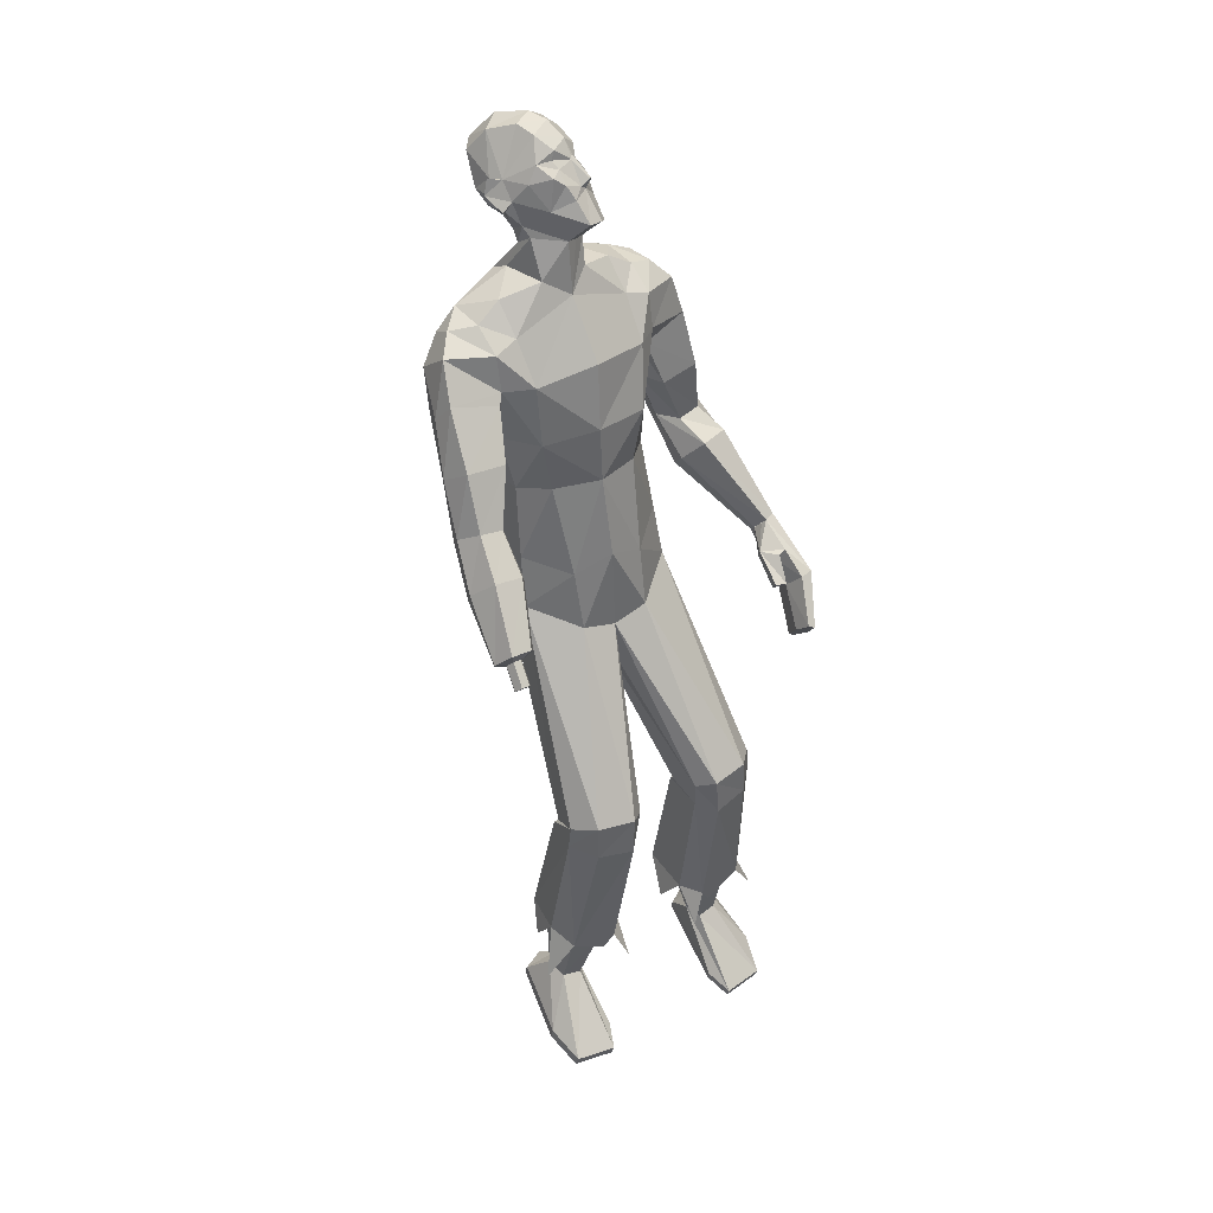
<metadata>
{"format":"obj","ext":"obj","renderer":"f3d","projection":"perspective","resolution":1024,"background":"white","views":[{"elev":44.4,"azim":-30.6,"up":"+Z"}]}
</metadata>
<code>
o MilkShape3D_Mesh
v 0.07622 -0.5163 2.25
v 0.08546 -0.5062 2.25
v 0.08691 -0.5166 2.266
v 0.08465 -0.518 2.267
v 0.09939 -0.5373 2.192
v 0.09864 -0.503 2.224
v 0.08381 -0.5571 2.205
v 0.07091 -0.4786 2.295
v 0.07324 -0.4771 2.294
v 0.07598 -0.4794 2.288
v 0.09422 -0.4614 2.265
v 0.1025 -0.4784 2.243
v 0.1075 -0.4548 2.247
v 0.09672 -0.4212 2.261
v 0.09069 -0.4453 2.276
v 0.09434 -0.4441 2.292
v 0.06807 -0.4591 2.319
v 0.08862 -0.4055 2.307
v 0.05486 -0.4249 2.34
v 0.04856 -0.5284 2.166
v 0.07008 -0.5139 2.157
v 0.02151 -0.5633 2.081
v 0.06439 -0.5315 2.108
v 0.07211 -0.3753 2.317
v 0.03732 -0.3942 2.346
v 0.05673 -0.4333 2.16
v 0.08859 -0.4684 2.194
v 0.05438 -0.4526 2.144
v 0.07173 -0.4494 2.102
v 0.06003 -0.3541 2.217
v 0.06717 -0.3785 2.223
v 0.05159 -0.359 2.189
v 0.07063 -0.4038 2.193
v 0.06703 -0.395 2.17
v 0.06051 -0.3993 2.173
v 0.0911 -0.4199 2.226
v 0.0315 -0.3717 2.177
v 0.04508 -0.3632 2.192
v 0.01755 -0.3454 2.199
v 0.05352 -0.3583 2.22
v 0.01611 -0.3137 2.255
v 0.04806 -0.3316 2.295
v 0.01869 -0.4398 2.133
v 0.01776 -0.4256 2.152
v 0.01093 -0.4042 2.169
v 0.01938 -0.4028 2.173
v -0.02697 -0.3971 2.189
v -0.04264 -0.362 2.206
v -0.04654 -0.3318 2.243
v -0.03859 -0.3193 2.281
v -0.001175 -0.3453 2.33
v -0.02193 -0.4149 2.173
v -0.01687 -0.436 2.153
v -0.01855 -0.4485 2.13
v 0.07176 -0.4171 2.084
v 0.004782 -0.4137 2.073
v -0.0302 -0.4596 2.085
v 0.08238 -0.5195 2.268
v 0.06562 -0.5191 2.258
v 0.05723 -0.5647 2.21
v 0.04645 -0.537 2.246
v 0.06857 -0.4801 2.296
v 0.06638 -0.4856 2.292
v 0.035 -0.4999 2.29
v 0.03527 -0.5221 2.271
v 0.01686 -0.5137 2.285
v -0.000563 -0.4844 2.302
v 0.02848 -0.4857 2.302
v 0.03547 -0.4824 2.317
v 0.01305 -0.4546 2.339
v 0.02686 -0.542 2.175
v -0.0255 -0.5414 2.111
v -0.001824 -0.4234 2.348
v 0.004775 -0.5229 2.229
v -0.03391 -0.4922 2.198
v -0.02565 -0.5046 2.178
v -0.05091 -0.463 2.106
v -0.07731 -0.4428 2.244
v -0.04747 -0.453 2.272
v -0.06887 -0.4379 2.271
v -0.06188 -0.4788 2.225
v -0.04401 -0.4783 2.241
v -0.05537 -0.4746 2.222
v -0.01825 -0.491 2.272
v -0.0708 -0.4385 2.241
v -0.06826 -0.4366 2.219
v -0.07497 -0.4055 2.238
v -0.06236 -0.4336 2.269
v -0.07062 -0.3701 2.292
v -0.04302 -0.3909 2.333
v -0.03331 -0.4736 2.155
v -0.03423 -0.4594 2.174
v -0.04205 -0.4427 2.199
v -0.04107 -0.438 2.191
v -0.05907 -0.4315 2.088
v 0.383 -0.8232 1.472
v 0.3659 -0.7117 1.539
v 0.347 -0.7185 1.536
v 0.4047 -0.7866 1.438
v 0.3731 -0.6879 1.514
v 0.3444 -0.7994 1.434
v 0.3383 -0.7515 1.473
v 0.335 -0.6871 1.494
v 0.3548 -0.7638 1.396
v 0.367 -0.6785 1.497
v 0.3834 -0.7561 1.398
v 0.3469 -0.8969 1.402
v 0.359 -0.8284 1.471
v 0.3346 -0.8936 1.407
v 0.3256 -0.8674 1.381
v 0.3492 -0.8753 1.37
v 0.3274 -0.8442 1.348
v 0.3389 -0.8469 1.344
v 0.3526 -0.7767 1.504
v 0.3094 -0.8051 1.449
v 0.3287 -0.8223 1.462
v 0.3082 -0.8168 1.465
v 0.3258 -0.8077 1.445
v 0.3112 -0.7544 1.499
v 0.341 -0.7123 1.525
v 0.334 -0.6997 1.508
v 0.314 -0.7465 1.481
v 0.338 -0.7812 1.5
v 0.2205 -0.4885 2.037
v 0.2483 -0.428 1.985
v 0.2102 -0.4389 2.034
v 0.2565 -0.5074 1.998
v 0.2823 -0.4691 1.901
v 0.2764 -0.5169 1.92
v 0.2642 -0.431 1.91
v 0.1665 -0.4188 1.986
v 0.1694 -0.4271 2.051
v 0.1772 -0.4982 2.051
v 0.182 -0.5511 2.018
v 0.1817 -0.5664 1.951
v 0.1659 -0.4299 1.927
v 0.1891 -0.5321 1.892
v 0.1776 -0.5065 1.91
v 0.1834 -0.4824 1.885
v 0.1789 -0.4436 1.88
v 0.2953 -0.5367 1.806
v 0.2208 -0.5464 1.798
v 0.1991 -0.4908 1.788
v 0.3062 -0.477 1.801
v 0.209 -0.4439 1.784
v 0.2814 -0.4345 1.791
v 0.3045 -0.5353 1.701
v 0.2615 -0.5413 1.694
v 0.2339 -0.4988 1.686
v 0.3223 -0.4873 1.697
v 0.2359 -0.4626 1.683
v 0.3082 -0.4533 1.69
v 0.3287 -0.5901 1.673
v 0.2782 -0.6029 1.669
v 0.2469 -0.5738 1.625
v 0.351 -0.551 1.632
v 0.2501 -0.5454 1.593
v 0.3355 -0.5281 1.597
v -0.3009 -0.915 1.591
v -0.2769 -0.9243 1.601
v -0.292 -0.9246 1.603
v -0.2701 -0.9137 1.588
v -0.2965 -0.9057 1.579
v -0.2767 -0.905 1.577
v -0.2734 -0.8892 1.633
v -0.2884 -0.8894 1.634
v -0.2974 -0.8799 1.622
v -0.2665 -0.8786 1.62
v -0.2929 -0.8706 1.61
v -0.2732 -0.8699 1.609
v -0.2576 -0.8982 1.655
v -0.2952 -0.8989 1.658
v -0.3176 -0.8749 1.628
v -0.2404 -0.8717 1.622
v -0.3063 -0.8518 1.598
v -0.257 -0.8501 1.594
v 0.1587 -0.9533 0.4333
v 0.1394 -0.9033 0.4508
v 0.2382 -0.9418 0.4373
v 0.2559 -0.8704 0.4623
v 0.1492 -0.7377 0.5097
v 0.236 -0.7284 0.513
v 0.1954 -0.7101 0.5194
v 0.159 -0.8338 0.5748
v 0.1342 -0.8757 0.7389
v 0.1143 -0.8461 0.7383
v 0.1476 -0.7982 0.5743
v 0.196 -0.8296 0.5804
v 0.1925 -0.8689 0.7456
v 0.2054 -0.7862 0.5845
v 0.2055 -0.8267 0.7504
v 0.1111 -0.7763 0.7383
v 0.1767 -0.7673 0.5788
v 0.2018 -0.7708 0.7513
v 0.1593 -0.7599 0.7441
v 0.1567 -0.9615 0.4567
v 0.1375 -0.9115 0.4742
v 0.2362 -0.95 0.4607
v 0.2539 -0.8771 0.4862
v 0.1478 -0.745 0.5306
v 0.2346 -0.7357 0.5338
v 0.194 -0.7174 0.5402
v -0.212 -0.9461 0.4447
v -0.1133 -0.9069 0.4563
v -0.1325 -0.9577 0.4413
v -0.2297 -0.8735 0.4662
v -0.123 -0.7387 0.5071
v -0.2099 -0.7292 0.5099
v -0.1692 -0.7106 0.5154
v -0.08813 -0.8441 0.7398
v -0.108 -0.8737 0.74
v -0.1329 -0.8298 0.5764
v -0.1214 -0.7943 0.5764
v -0.1663 -0.867 0.7468
v -0.1699 -0.8257 0.5821
v -0.1793 -0.8249 0.7521
v -0.1793 -0.7823 0.5867
v -0.08492 -0.7742 0.7406
v -0.1506 -0.7635 0.5812
v -0.1756 -0.7689 0.7537
v -0.1331 -0.758 0.7466
v -0.1305 -0.9647 0.465
v -0.1113 -0.914 0.48
v -0.2101 -0.9531 0.4685
v -0.2278 -0.8791 0.4904
v -0.1217 -0.745 0.5283
v -0.2085 -0.7355 0.5311
v -0.1678 -0.7169 0.5366
v 0.01199 -0.7234 1.434
v 0.07826 -0.7231 1.454
v 0.01308 -0.7124 1.602
v 0.08241 -0.695 1.567
v 0.161 -0.6473 1.486
v 0.1539 -0.6239 1.587
v 0.1537 -0.5596 1.46
v 0.159 -0.5624 1.577
v 0.07462 -0.9203 1.13
v 0.01165 -0.7045 1.358
v 0.1043 -0.9496 1.148
v 0.175 -0.9346 1.149
v 0.2109 -0.893 1.131
v 0.01186 -0.6018 1.359
v 0.06982 -0.8499 1.088
v 0.2053 -0.836 1.099
v 0.1095 -0.9527 1.069
v 0.07977 -0.9143 1.07
v 0.1774 -0.9367 1.075
v 0.2161 -0.8915 1.085
v 0.07497 -0.8323 1.07
v 0.2105 -0.8258 1.086
v 0.118 -0.9001 0.7507
v 0.08835 -0.8584 0.7499
v 0.2052 -0.8906 0.76
v 0.2246 -0.831 0.7667
v 0.08355 -0.7596 0.7499
v 0.2191 -0.7519 0.7679
v 0.1373 -0.8918 0.7117
v 0.2336 -0.7896 0.7054
v 0.2556 -0.8707 0.6691
v 0.09194 -0.9167 0.6842
v 0.06997 -0.8168 0.686
v -0.05407 -0.7229 1.454
v -0.05697 -0.6947 1.568
v -0.1361 -0.6467 1.487
v -0.128 -0.6233 1.589
v -0.133 -0.5618 1.579
v -0.1288 -0.5591 1.462
v -0.04846 -0.9203 1.13
v -0.07815 -0.9496 1.148
v -0.1489 -0.9346 1.149
v -0.1847 -0.893 1.131
v -0.04366 -0.8499 1.088
v -0.1792 -0.836 1.099
v -0.0833 -0.9545 1.069
v -0.05361 -0.9161 1.07
v -0.1513 -0.9386 1.075
v -0.1899 -0.8935 1.086
v -0.04881 -0.8342 1.071
v -0.1843 -0.8279 1.088
v -0.09188 -0.8983 0.7515
v -0.06219 -0.8565 0.7512
v -0.1791 -0.8888 0.7609
v -0.1985 -0.8293 0.7683
v -0.05739 -0.7577 0.7524
v -0.1929 -0.7502 0.7705
v -0.1111 -0.8894 0.7127
v -0.2075 -0.7872 0.7076
v -0.2294 -0.8679 0.6703
v -0.06578 -0.914 0.6849
v -0.04381 -0.8142 0.6878
v 0.0124 -0.5366 1.441
v 0.01308 -0.5482 1.537
v 0.08776 -0.5406 1.45
v 0.08116 -0.5388 1.567
v 0.1419 -0.8297 1.084
v 0.147 -0.8131 1.077
v 0.1556 -0.7365 0.7579
v 0.1924 -0.7259 0.6919
v 0.1194 -0.7232 0.7217
v -0.06288 -0.5403 1.451
v -0.0551 -0.5385 1.568
v -0.1157 -0.8297 1.084
v -0.1209 -0.8151 1.079
v -0.1295 -0.7348 0.7606
v -0.1663 -0.7234 0.6948
v -0.09325 -0.721 0.7246
v 0.01368 -0.676 1.752
v 0.09738 -0.6426 1.741
v 0.1171 -0.6446 1.848
v 0.01424 -0.6677 1.86
v 0.137 -0.605 1.96
v 0.02679 -0.6394 1.98
v 0.136 -0.5497 2.033
v 0.1441 -0.5919 1.726
v 0.1612 -0.568 1.831
v 0.1307 -0.4965 2.083
v -0.06999 -0.6423 1.742
v -0.08868 -0.6442 1.849
v -0.08929 -0.6299 1.967
v -0.09581 -0.5753 2.041
v -0.1166 -0.5914 1.728
v -0.1326 -0.5674 1.832
v -0.1417 -0.6021 1.961
v -0.1413 -0.5867 2.028
v -0.1461 -0.5339 2.061
v -0.09927 -0.5219 2.09
v -0.1479 -0.5058 1.911
v -0.154 -0.4628 2.061
v -0.153 -0.6154 1.947
v 0.1492 -0.5333 1.714
v 0.1662 -0.4913 1.812
v 0.08191 -0.5129 1.706
v 0.08249 -0.4707 1.805
v 0.06904 -0.4149 1.929
v 0.06978 -0.4064 1.983
v 0.07167 -0.4061 2.046
v 0.01371 -0.5065 1.69
v 0.01428 -0.4757 1.792
v 0.00197 -0.4304 1.922
v 0.002284 -0.4172 1.979
v 0.003713 -0.4136 2.039
v -0.1216 -0.5327 1.716
v -0.1375 -0.4906 1.814
v -0.1575 -0.4656 1.937
v -0.05435 -0.5127 1.706
v -0.05377 -0.4705 1.805
v -0.06633 -0.4298 1.933
v -0.1569 -0.4545 1.996
v -0.06559 -0.4213 1.987
v -0.0637 -0.421 2.05
v -0.1582 -0.5764 1.915
v -0.1947 -0.4685 2.024
v -0.234 -0.4921 1.98
v -0.194 -0.5106 2.052
v -0.2249 -0.5532 2.032
v -0.2417 -0.6053 1.972
v -0.2578 -0.5762 1.932
v -0.2484 -0.5358 1.919
v -0.1623 -0.5459 1.89
v -0.2552 -0.6837 1.886
v -0.1803 -0.6819 1.876
v -0.1712 -0.6367 1.837
v -0.2788 -0.6386 1.853
v -0.191 -0.6014 1.811
v -0.2637 -0.6032 1.821
v -0.2639 -0.7383 1.796
v -0.2206 -0.739 1.789
v -0.2029 -0.7021 1.758
v -0.2916 -0.7035 1.771
v -0.2126 -0.674 1.737
v -0.2852 -0.6762 1.746
v -0.2753 -0.8085 1.744
v -0.2235 -0.8093 1.737
v -0.2016 -0.773 1.693
v -0.3077 -0.7746 1.705
v -0.2127 -0.7454 1.662
v -0.2995 -0.7481 1.67
f 1 2 3
f 4 1 3
f 1 5 6
f 1 6 2
f 5 1 7
f 3 8 4
f 3 9 8
f 3 2 10
f 10 9 3
f 2 11 10
f 2 6 12
f 12 11 2
f 12 13 11
f 13 14 11
f 10 11 15
f 11 14 15
f 14 16 15
f 15 16 10
f 16 9 10
f 9 17 8
f 9 16 17
f 16 18 17
f 18 19 17
f 16 14 18
f 20 5 7
f 20 21 5
f 20 22 21
f 22 23 21
f 19 24 25
f 19 18 24
f 5 26 27
f 5 21 26
f 21 28 26
f 21 23 28
f 23 29 28
f 30 31 32
f 33 34 32
f 31 33 32
f 33 26 35
f 33 36 27
f 27 6 5
f 6 27 12
f 27 36 13
f 27 13 12
f 36 14 13
f 27 26 33
f 36 33 31
f 35 37 38
f 37 39 38
f 39 40 38
f 39 41 40
f 40 41 42
f 42 24 31
f 24 18 31
f 42 31 40
f 18 14 31
f 31 14 36
f 28 29 43
f 28 43 26
f 43 44 26
f 26 44 35
f 44 45 46
f 46 37 35
f 45 47 37
f 47 39 37
f 47 48 39
f 48 49 39
f 49 41 39
f 41 49 50
f 42 41 50
f 50 51 42
f 51 25 42
f 25 24 42
f 46 35 44
f 46 45 37
f 45 52 47
f 44 53 45
f 53 52 45
f 43 53 44
f 43 54 53
f 55 56 57
f 29 55 43
f 55 57 43
f 57 54 43
f 33 35 34
f 30 40 31
f 34 35 38
f 34 38 32
f 32 38 40
f 32 40 30
f 59 1 58
f 1 4 58
f 1 60 7
f 1 61 60
f 1 59 61
f 4 8 58
f 8 62 58
f 63 59 58
f 58 62 63
f 63 64 59
f 65 61 59
f 59 64 65
f 64 66 65
f 64 67 66
f 68 64 63
f 68 67 64
f 68 69 67
f 63 69 68
f 63 62 69
f 8 17 62
f 17 69 62
f 17 70 69
f 17 19 70
f 70 67 69
f 7 60 20
f 60 71 20
f 71 22 20
f 71 72 22
f 25 73 19
f 73 70 19
f 74 75 60
f 75 71 60
f 75 76 71
f 76 72 71
f 76 77 72
f 78 79 80
f 78 81 82
f 78 82 79
f 83 75 82
f 74 84 82
f 60 61 74
f 65 74 61
f 66 84 74
f 65 66 74
f 66 67 84
f 82 75 74
f 79 82 84
f 85 86 83
f 85 87 86
f 85 88 87
f 88 89 87
f 90 89 88
f 79 73 90
f 79 70 73
f 88 79 90
f 79 67 70
f 84 67 79
f 91 77 76
f 75 91 76
f 75 92 91
f 83 92 75
f 93 94 92
f 83 86 93
f 86 47 94
f 86 87 47
f 87 48 47
f 87 49 48
f 87 89 49
f 50 49 89
f 50 89 90
f 90 51 50
f 90 25 51
f 90 73 25
f 92 83 93
f 86 94 93
f 47 52 94
f 94 53 92
f 94 52 53
f 92 53 91
f 53 54 91
f 57 56 95
f 91 95 77
f 91 57 95
f 91 54 57
f 81 83 82
f 79 88 80
f 85 83 81
f 78 85 81
f 88 85 78
f 80 88 78
f 96 97 98
f 99 100 97
f 99 97 96
f 101 102 103
f 101 103 104
f 104 103 105
f 104 105 106
f 106 105 100
f 106 100 99
f 107 96 108
f 107 108 109
f 109 108 101
f 109 101 110
f 111 99 96
f 111 96 107
f 110 101 104
f 110 104 112
f 112 104 106
f 112 106 113
f 113 106 99
f 113 99 111
f 108 96 114
f 98 114 96
f 115 116 117
f 101 108 102
f 115 118 116
f 114 102 108
f 119 120 121
f 119 121 122
f 119 98 120
f 119 114 98
f 123 114 119
f 122 121 102
f 102 114 123
f 117 119 122
f 117 122 115
f 116 123 119
f 116 119 117
f 115 122 102
f 115 102 118
f 118 102 123
f 118 123 116
f 102 121 103
f 107 109 110
f 107 110 111
f 111 110 112
f 111 112 113
f 124 125 126
f 124 127 125
f 128 127 129
f 125 128 130
f 127 128 125
f 125 131 132
f 125 132 126
f 124 132 133
f 126 132 124
f 124 133 134
f 124 134 127
f 127 134 135
f 127 135 129
f 130 136 131
f 130 131 125
f 129 135 137
f 137 138 139
f 139 136 140
f 140 136 130
f 141 129 137
f 141 137 142
f 142 137 139
f 142 139 143
f 144 128 129
f 144 129 141
f 143 139 140
f 143 140 145
f 145 140 130
f 145 130 146
f 146 130 128
f 146 128 144
f 147 141 142
f 147 142 148
f 148 142 143
f 148 143 149
f 150 144 141
f 150 141 147
f 149 143 145
f 149 145 151
f 151 145 146
f 151 146 152
f 152 146 144
f 152 144 150
f 153 147 148
f 153 148 154
f 154 148 149
f 154 149 155
f 156 150 147
f 156 147 153
f 155 149 151
f 155 151 157
f 157 151 152
f 157 152 158
f 158 152 150
f 158 150 156
f 97 153 154
f 97 154 98
f 98 154 155
f 98 155 121
f 100 156 153
f 100 153 97
f 121 155 157
f 121 157 103
f 103 157 158
f 103 158 105
f 105 158 156
f 105 156 100
f 159 160 161
f 159 162 160
f 159 163 162
f 162 163 164
f 160 165 166
f 160 166 161
f 161 166 167
f 161 167 159
f 162 168 165
f 162 165 160
f 159 167 169
f 159 169 163
f 163 169 170
f 163 170 164
f 164 170 168
f 164 168 162
f 165 171 172
f 165 172 166
f 166 172 173
f 166 173 167
f 168 174 171
f 168 171 165
f 167 173 175
f 167 175 169
f 169 175 176
f 169 176 170
f 170 176 174
f 170 174 168
f 177 178 179
f 178 180 179
f 178 181 180
f 181 182 180
f 181 183 182
f 184 185 186
f 184 186 187
f 188 189 185
f 188 185 184
f 190 191 189
f 190 189 188
f 187 186 192
f 187 192 193
f 190 194 191
f 193 194 190
f 193 192 195
f 193 195 194
f 196 184 187
f 196 187 197
f 198 188 184
f 198 184 196
f 199 190 188
f 199 188 198
f 200 187 193
f 197 187 200
f 201 193 190
f 201 190 199
f 200 193 202
f 202 193 201
f 177 196 197
f 177 197 178
f 179 198 196
f 179 196 177
f 180 199 198
f 180 198 179
f 178 197 200
f 178 200 181
f 182 201 199
f 182 199 180
f 181 200 202
f 181 202 183
f 183 202 201
f 183 201 182
f 203 204 205
f 203 206 204
f 206 207 204
f 206 208 207
f 208 209 207
f 210 211 212
f 213 210 212
f 211 214 215
f 212 211 215
f 214 216 217
f 215 214 217
f 218 210 213
f 219 218 213
f 216 220 217
f 217 220 219
f 221 218 219
f 220 221 219
f 213 212 222
f 223 213 222
f 212 215 224
f 222 212 224
f 215 217 225
f 224 215 225
f 219 213 226
f 226 213 223
f 217 219 227
f 225 217 227
f 228 219 226
f 227 219 228
f 223 222 205
f 204 223 205
f 222 224 203
f 205 222 203
f 224 225 206
f 203 224 206
f 226 223 204
f 207 226 204
f 225 227 208
f 206 225 208
f 228 226 207
f 209 228 207
f 227 228 209
f 208 227 209
f 229 230 231
f 230 232 231
f 230 233 232
f 233 234 232
f 233 235 236
f 236 234 233
f 237 229 238
f 239 229 237
f 239 230 229
f 240 230 239
f 240 233 230
f 241 233 240
f 237 238 242
f 237 242 243
f 244 235 233
f 244 233 241
f 245 239 237
f 245 237 246
f 247 240 239
f 247 239 245
f 248 241 240
f 248 240 247
f 246 237 243
f 246 243 249
f 250 244 241
f 250 241 248
f 251 245 246
f 251 246 252
f 253 247 245
f 253 245 251
f 253 248 247
f 254 248 253
f 252 246 249
f 252 249 255
f 256 250 248
f 256 248 254
f 185 251 252
f 185 252 186
f 189 253 251
f 189 251 185
f 191 254 253
f 191 253 189
f 186 252 255
f 186 255 192
f 194 256 254
f 194 254 191
f 257 253 251
f 254 258 256
f 253 259 254
f 260 251 252
f 261 252 255
f 231 262 229
f 231 263 262
f 263 264 262
f 263 265 264
f 266 267 264
f 264 265 266
f 238 229 268
f 268 229 269
f 229 262 269
f 269 262 270
f 262 264 270
f 270 264 271
f 242 238 268
f 272 242 268
f 264 267 273
f 271 264 273
f 268 269 274
f 275 268 274
f 269 270 276
f 274 269 276
f 270 271 277
f 276 270 277
f 272 268 275
f 278 272 275
f 271 273 279
f 277 271 279
f 275 274 280
f 281 275 280
f 274 276 282
f 280 274 282
f 276 277 282
f 282 277 283
f 278 275 281
f 284 278 281
f 277 279 285
f 283 277 285
f 281 280 211
f 210 281 211
f 280 282 214
f 211 280 214
f 282 283 216
f 214 282 216
f 284 281 210
f 218 284 210
f 283 285 220
f 216 283 220
f 280 282 286
f 285 287 283
f 283 288 282
f 281 280 289
f 284 281 290
f 291 292 293
f 293 292 294
f 293 294 236
f 236 235 293
f 295 293 235
f 295 235 244
f 243 242 291
f 295 291 293
f 243 291 295
f 249 243 295
f 249 295 296
f 296 295 244
f 296 244 250
f 255 249 296
f 255 296 297
f 297 296 250
f 297 250 256
f 192 255 297
f 192 297 195
f 195 297 256
f 195 256 194
f 297 256 298
f 297 299 255
f 300 292 291
f 301 292 300
f 266 301 300
f 300 267 266
f 267 300 302
f 273 267 302
f 291 242 272
f 300 291 302
f 302 291 272
f 302 272 278
f 303 302 278
f 273 302 303
f 279 273 303
f 303 278 284
f 304 303 284
f 279 303 304
f 285 279 304
f 304 284 218
f 221 304 218
f 285 304 221
f 220 285 221
f 305 285 304
f 284 306 304
f 307 232 308
f 231 232 307
f 308 309 307
f 307 309 310
f 309 311 310
f 310 311 312
f 311 22 312
f 311 313 22
f 232 234 308
f 308 234 314
f 314 309 308
f 314 315 309
f 315 135 309
f 309 135 311
f 135 134 311
f 134 313 311
f 313 134 133
f 313 133 316
f 313 316 23
f 22 313 23
f 138 135 315
f 133 132 316
f 316 132 29
f 316 29 23
f 137 135 138
f 317 263 307
f 307 263 231
f 307 318 317
f 310 318 307
f 310 319 318
f 312 319 310
f 312 22 319
f 22 320 319
f 317 265 263
f 321 265 317
f 317 318 321
f 318 322 321
f 318 323 322
f 319 323 318
f 319 324 323
f 319 320 324
f 325 324 320
f 326 325 320
f 72 326 320
f 72 320 22
f 322 323 327
f 326 328 325
f 77 328 326
f 72 77 326
f 327 323 329
f 234 330 314
f 234 236 330
f 330 315 314
f 330 331 315
f 331 138 315
f 138 331 136
f 236 294 330
f 294 332 330
f 332 331 330
f 332 333 331
f 333 136 331
f 333 334 136
f 334 131 136
f 334 335 131
f 335 132 131
f 335 336 132
f 132 336 55
f 55 29 132
f 294 292 332
f 292 337 332
f 337 333 332
f 337 338 333
f 338 334 333
f 338 339 334
f 339 335 334
f 339 340 335
f 340 336 335
f 340 341 336
f 341 55 336
f 341 56 55
f 139 138 136
f 321 342 265
f 342 266 265
f 321 322 342
f 322 343 342
f 322 327 343
f 344 343 327
f 342 301 266
f 342 345 301
f 342 343 345
f 343 346 345
f 343 344 346
f 344 347 346
f 344 348 347
f 348 349 347
f 348 328 349
f 328 350 349
f 95 350 328
f 328 77 95
f 345 292 301
f 345 337 292
f 345 346 337
f 346 338 337
f 346 347 338
f 347 339 338
f 347 349 339
f 349 340 339
f 349 350 340
f 350 341 340
f 350 95 341
f 95 56 341
f 344 327 351
f 352 353 354
f 353 355 354
f 356 355 357
f 358 357 353
f 353 357 355
f 328 348 353
f 352 328 353
f 354 328 352
f 355 324 354
f 323 324 355
f 356 323 355
f 348 344 358
f 353 348 358
f 329 323 356
f 351 327 329
f 359 344 351
f 358 344 359
f 329 356 360
f 361 329 360
f 351 329 361
f 362 351 361
f 356 357 363
f 360 356 363
f 359 351 362
f 364 359 362
f 358 359 364
f 365 358 364
f 357 358 365
f 363 357 365
f 361 360 366
f 367 361 366
f 362 361 367
f 368 362 367
f 360 363 369
f 366 360 369
f 364 362 368
f 370 364 368
f 365 364 370
f 371 365 370
f 363 365 371
f 369 363 371
f 367 366 372
f 373 367 372
f 368 367 373
f 374 368 373
f 366 369 375
f 372 366 375
f 370 368 374
f 376 370 374
f 371 370 376
f 377 371 376
f 369 371 377
f 375 369 377
f 373 372 172
f 171 373 172
f 374 373 171
f 174 374 171
f 372 375 173
f 172 372 173
f 376 374 174
f 176 376 174
f 377 376 176
f 175 377 176
f 375 377 175
f 173 375 175
f 325 328 354
f 324 325 354

</code>
